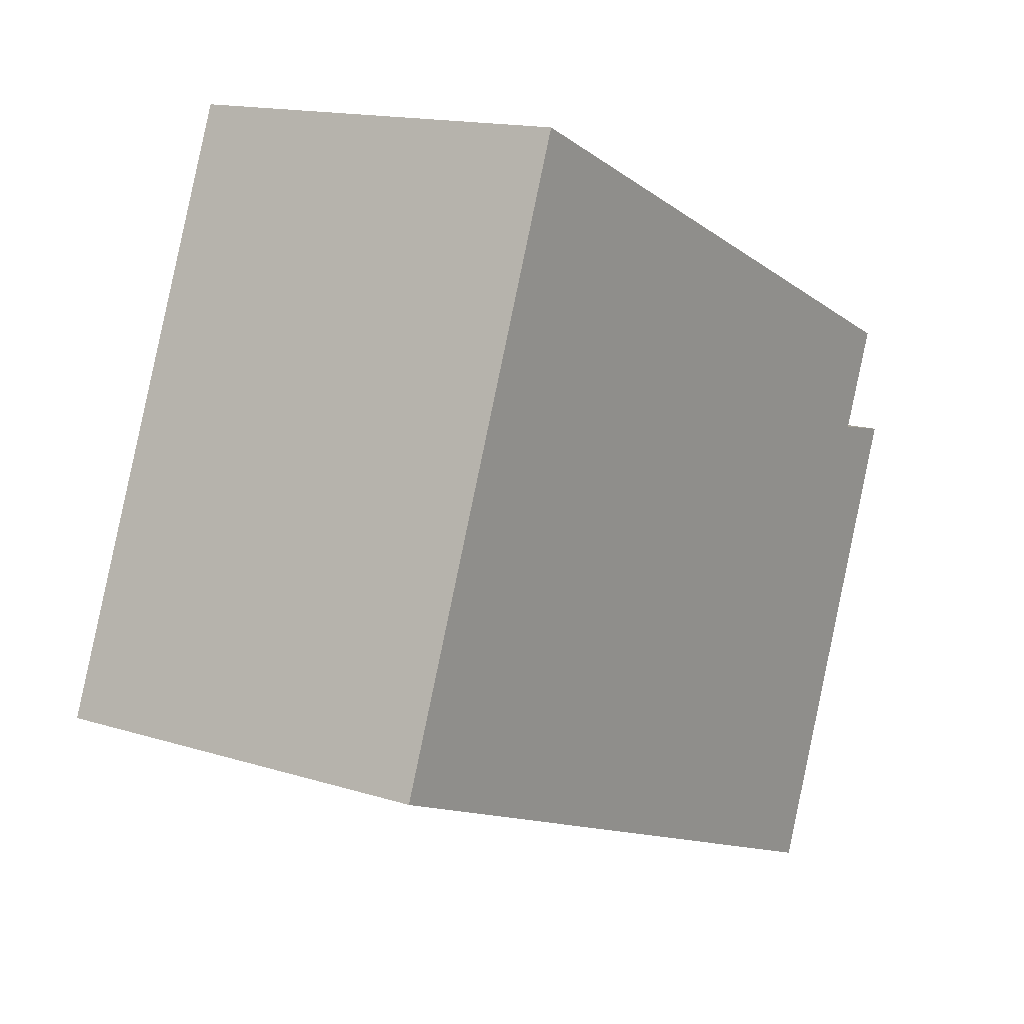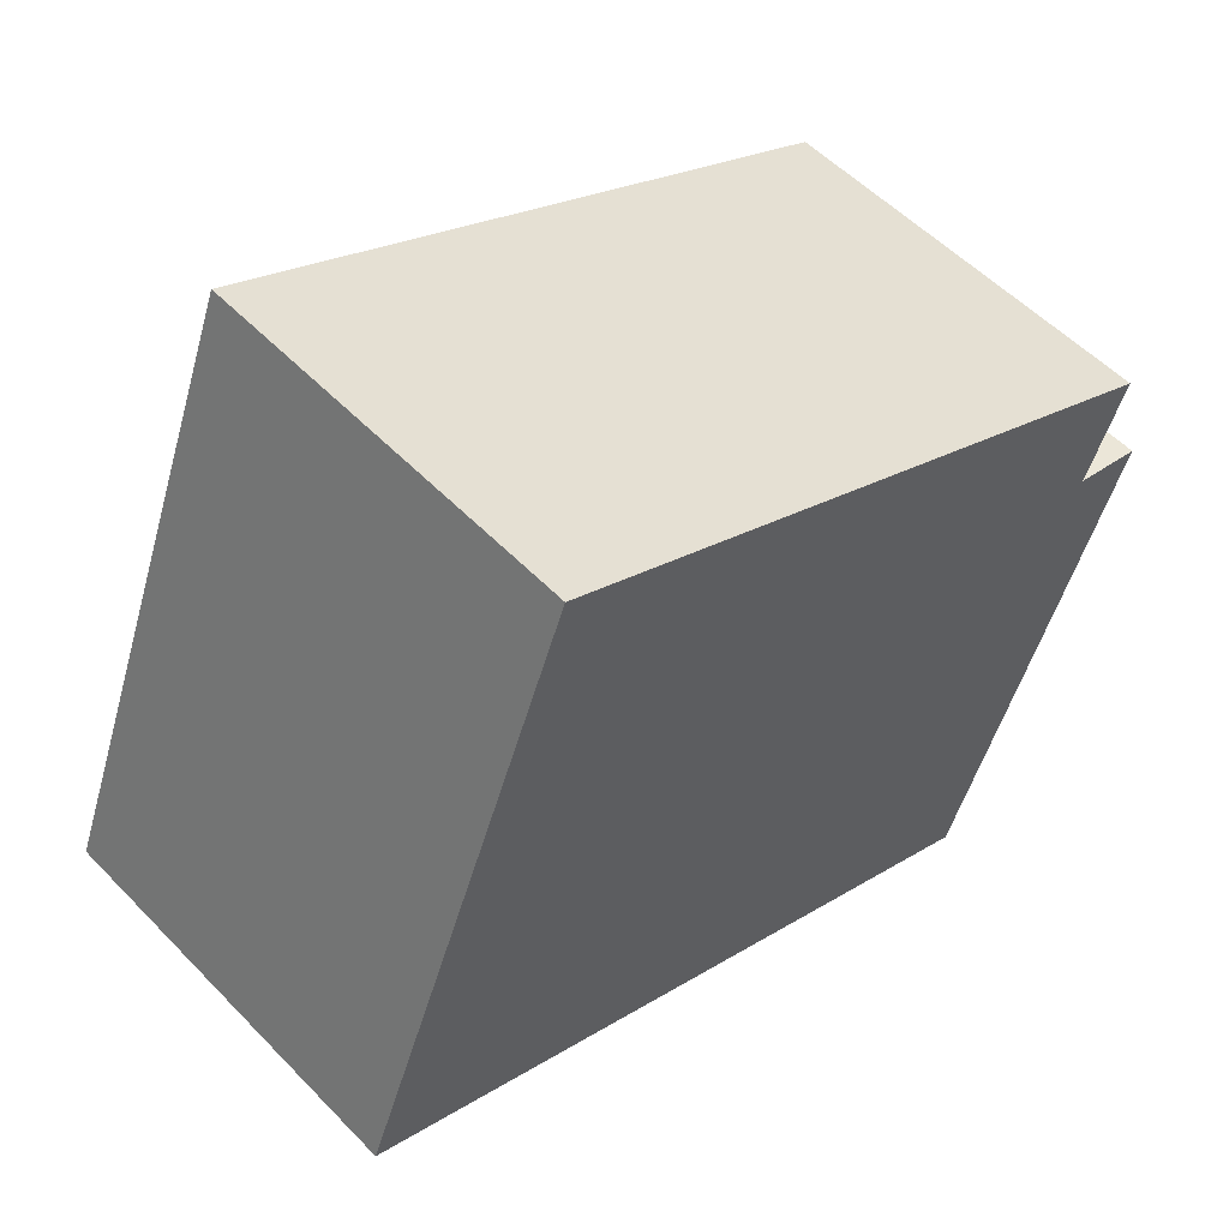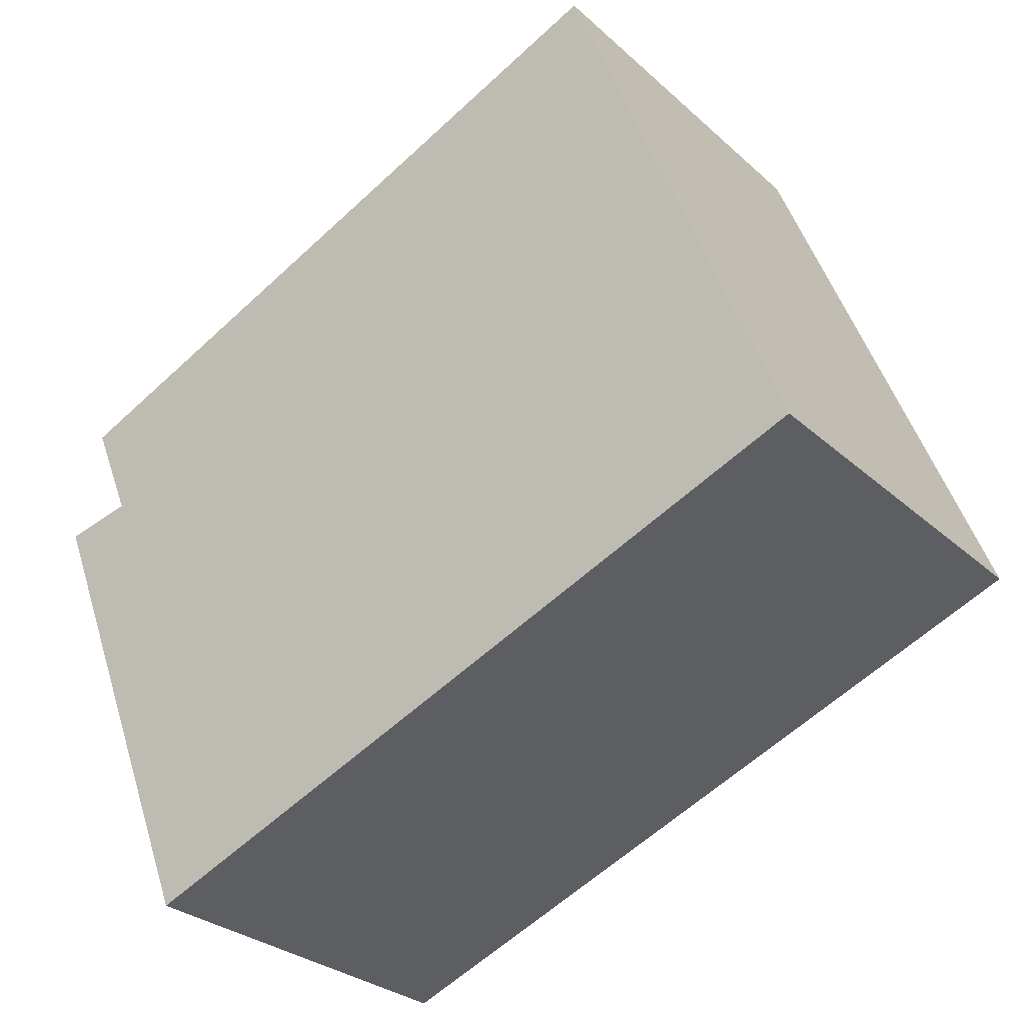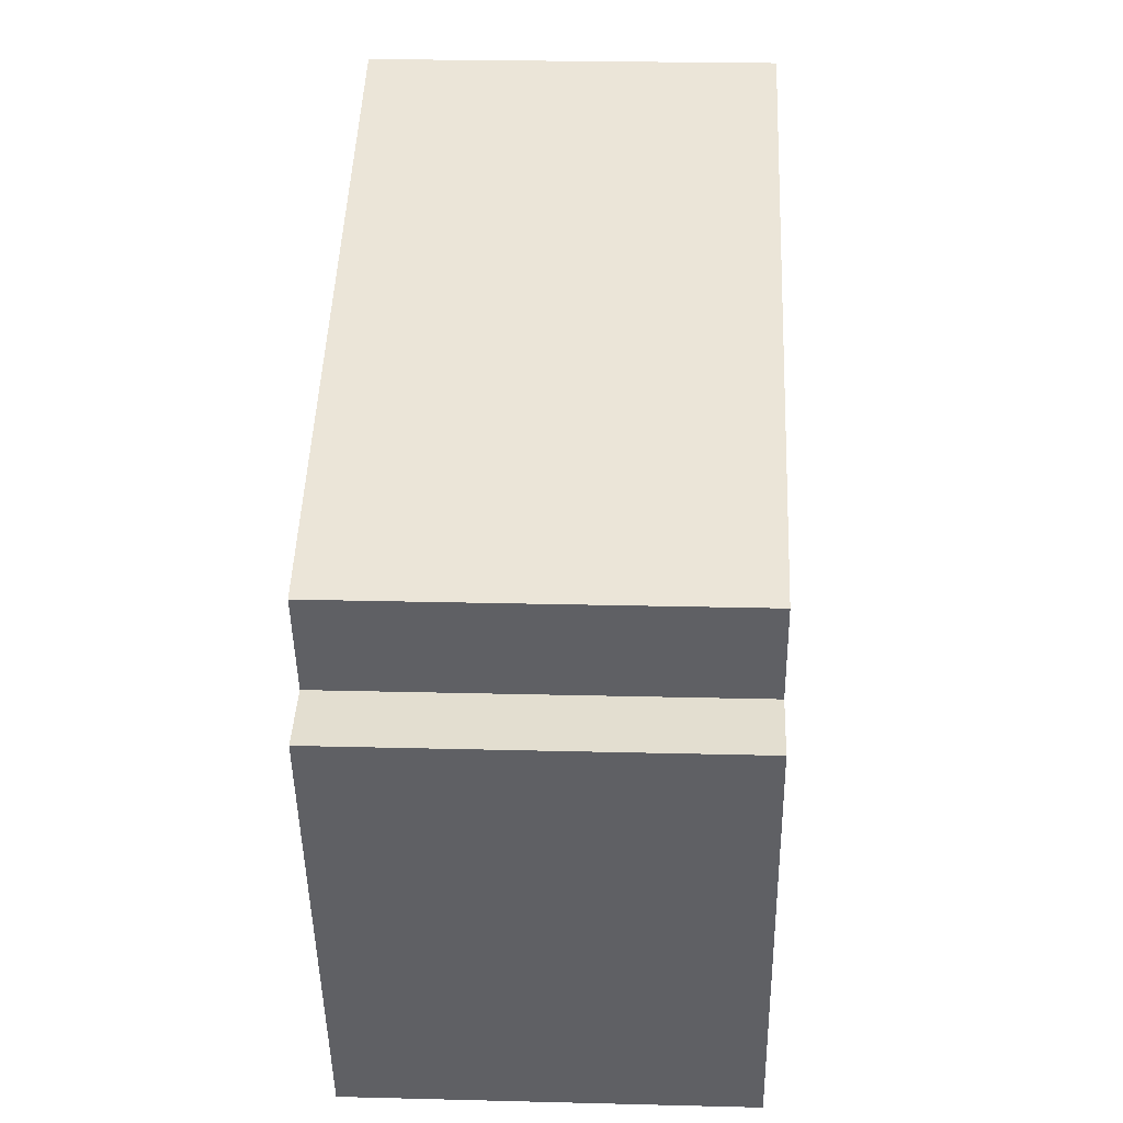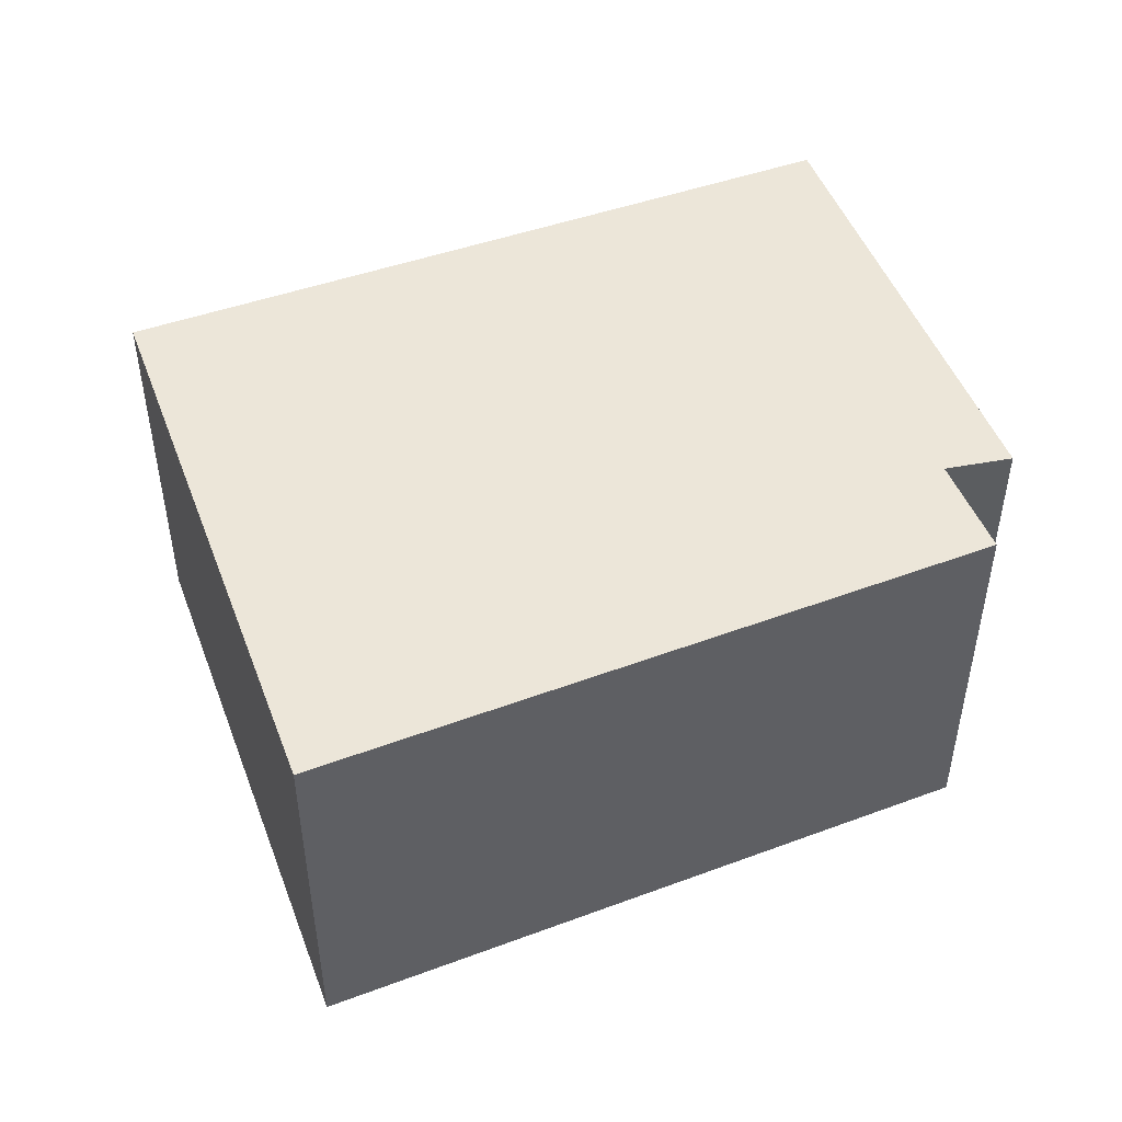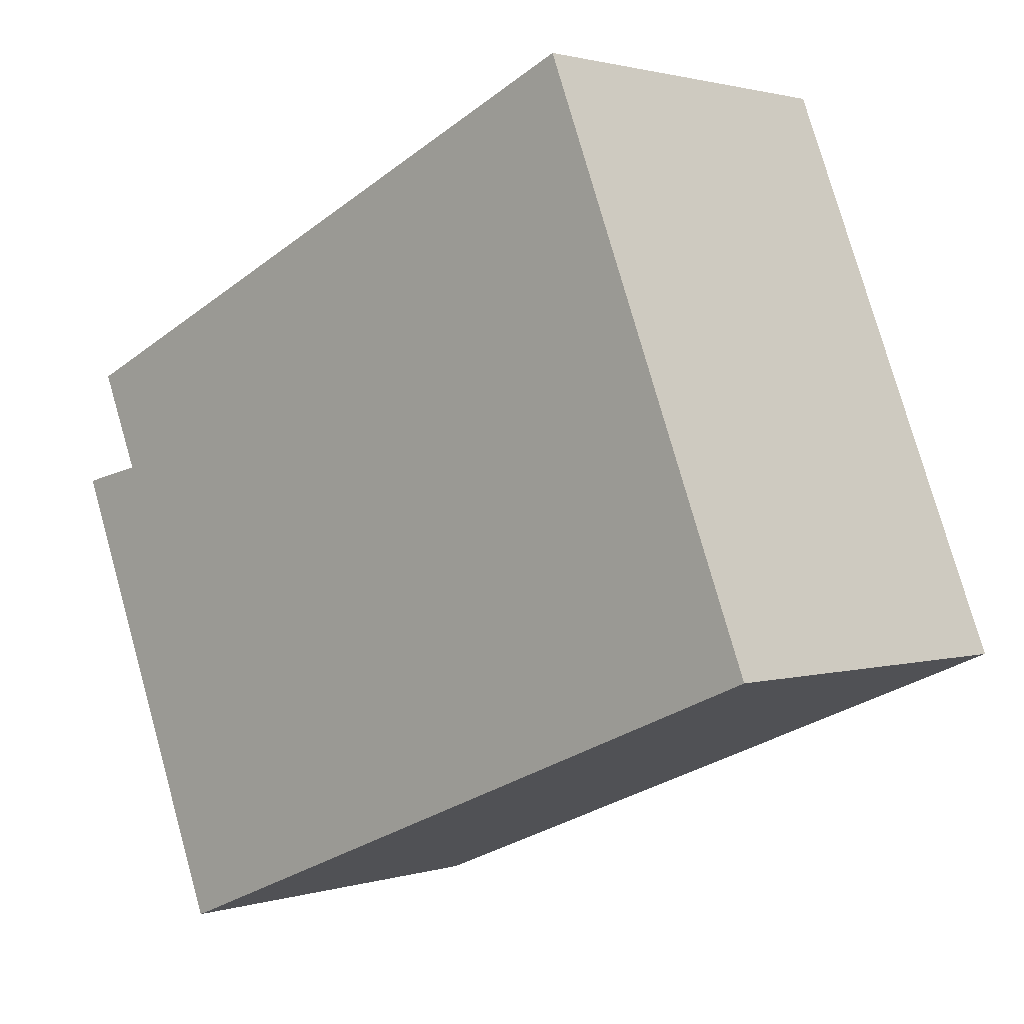
<metadata>
{"format":"obj","ext":"obj","renderer":"f3d","projection":"perspective","resolution":1024,"background":"white","views":[{"elev":14.8,"azim":-55.7,"up":"+Z"},{"elev":54.1,"azim":-42.7,"up":"+Z"},{"elev":-28.5,"azim":-143.0,"up":"+Z"},{"elev":23.4,"azim":92.5,"up":"+Z"},{"elev":48.7,"azim":1.0,"up":"+Y"},{"elev":1.6,"azim":-137.9,"up":"+Z"}]}
</metadata>
<code>
v  0 2.067 1.266e-16
v  4.689 2.067 0.866
v  3.745 2.067 -1.537
v  4.328 2.067 0.947
v  4.543 2.067 1.468
v  1.149 2.067 2.952
v  4.689 -5.303e-17 0.866
v  3.745 9.411e-17 -1.537
v  4.543 -8.989e-17 1.468
v  4.328 -5.799e-17 0.947
v  0 0 0
v  1.149 -1.808e-16 2.952
g defaultobject
f 1 2 3
f 2 1 4
f 4 1 5
f 5 1 6
f 7 3 2
f 3 7 8
f 9 4 5
f 4 9 10
f 8 1 3
f 1 8 11
f 11 6 1
f 6 11 12
f 12 5 6
f 5 12 9
f 10 2 4
f 2 10 7
f 7 11 8
f 11 7 10
f 11 10 9
f 11 9 12

</code>
